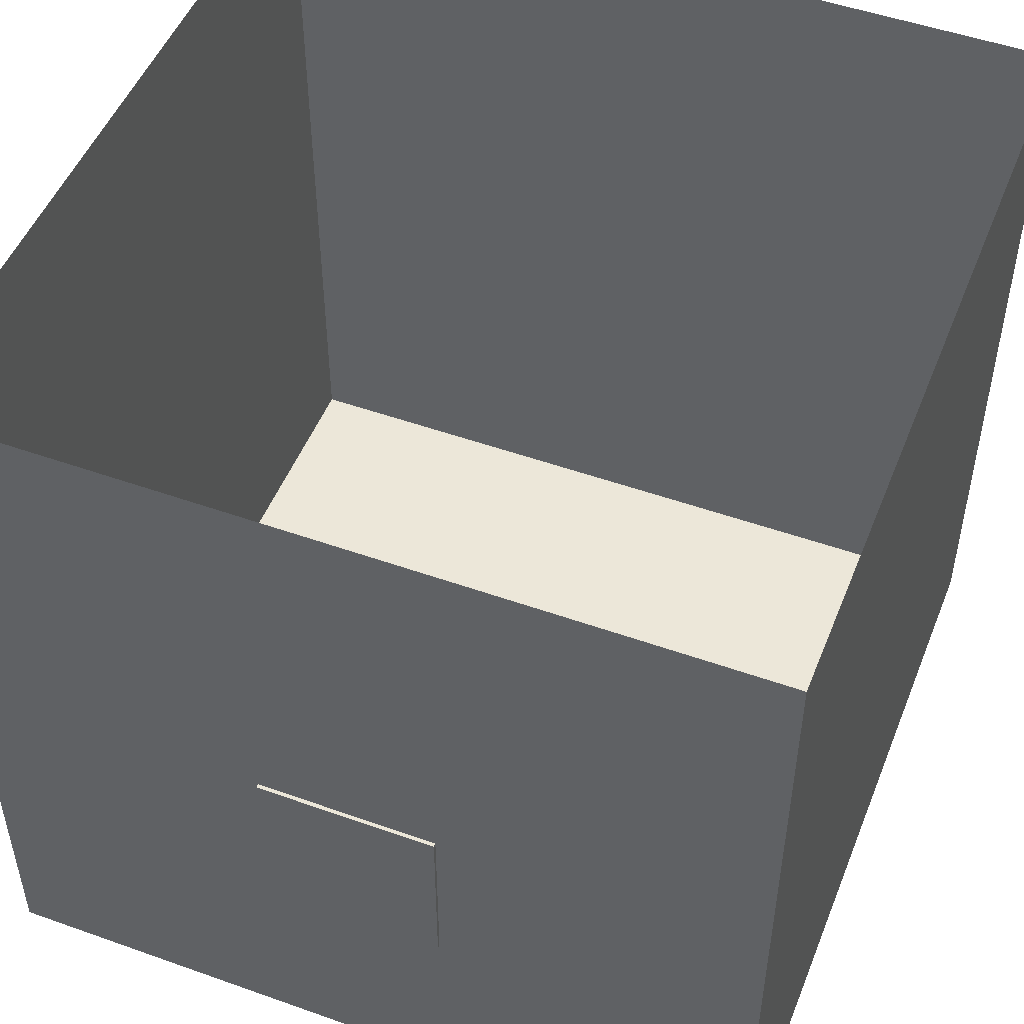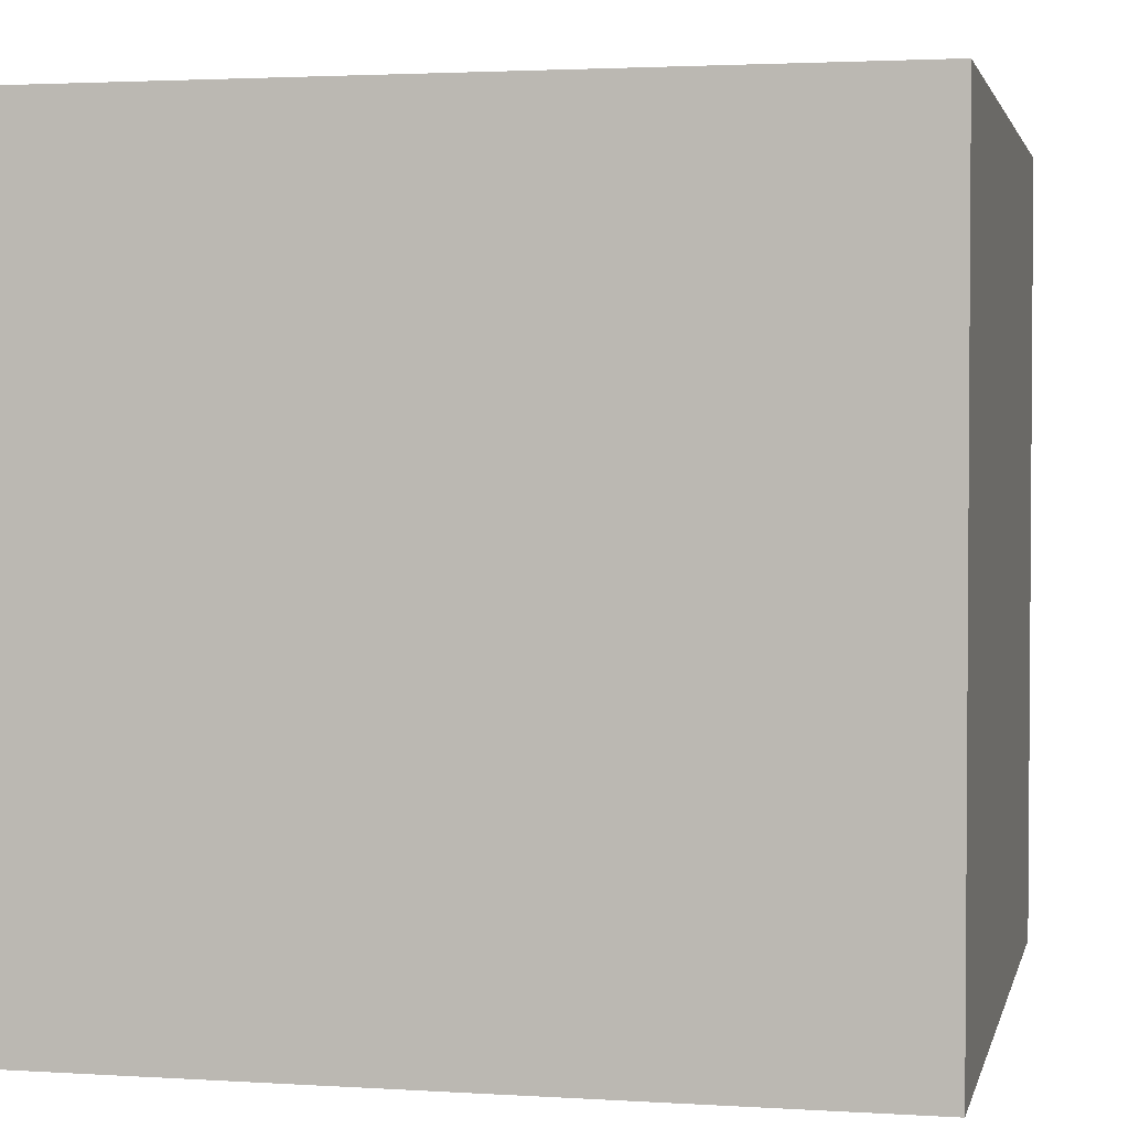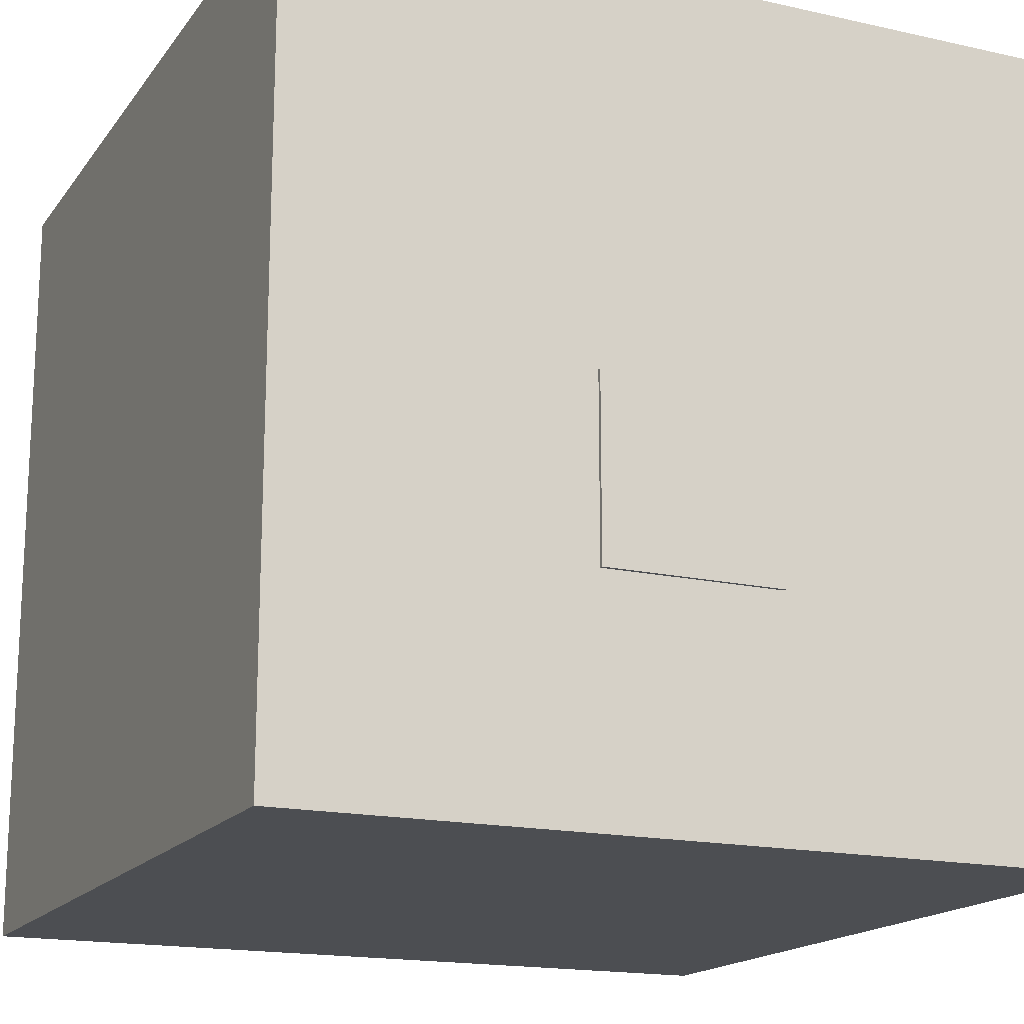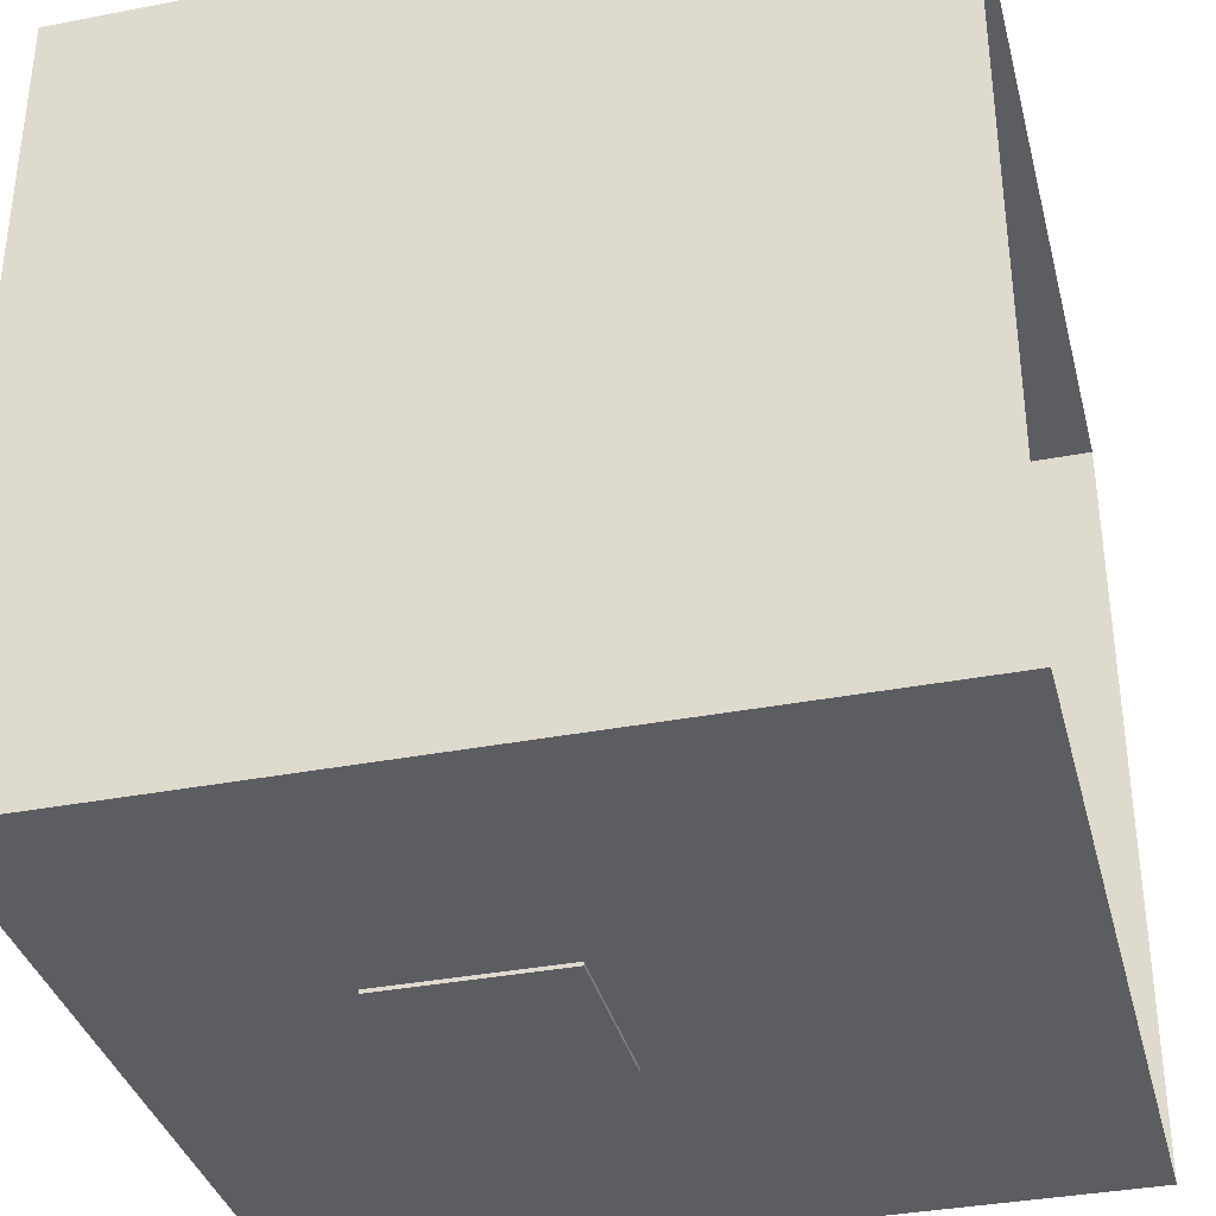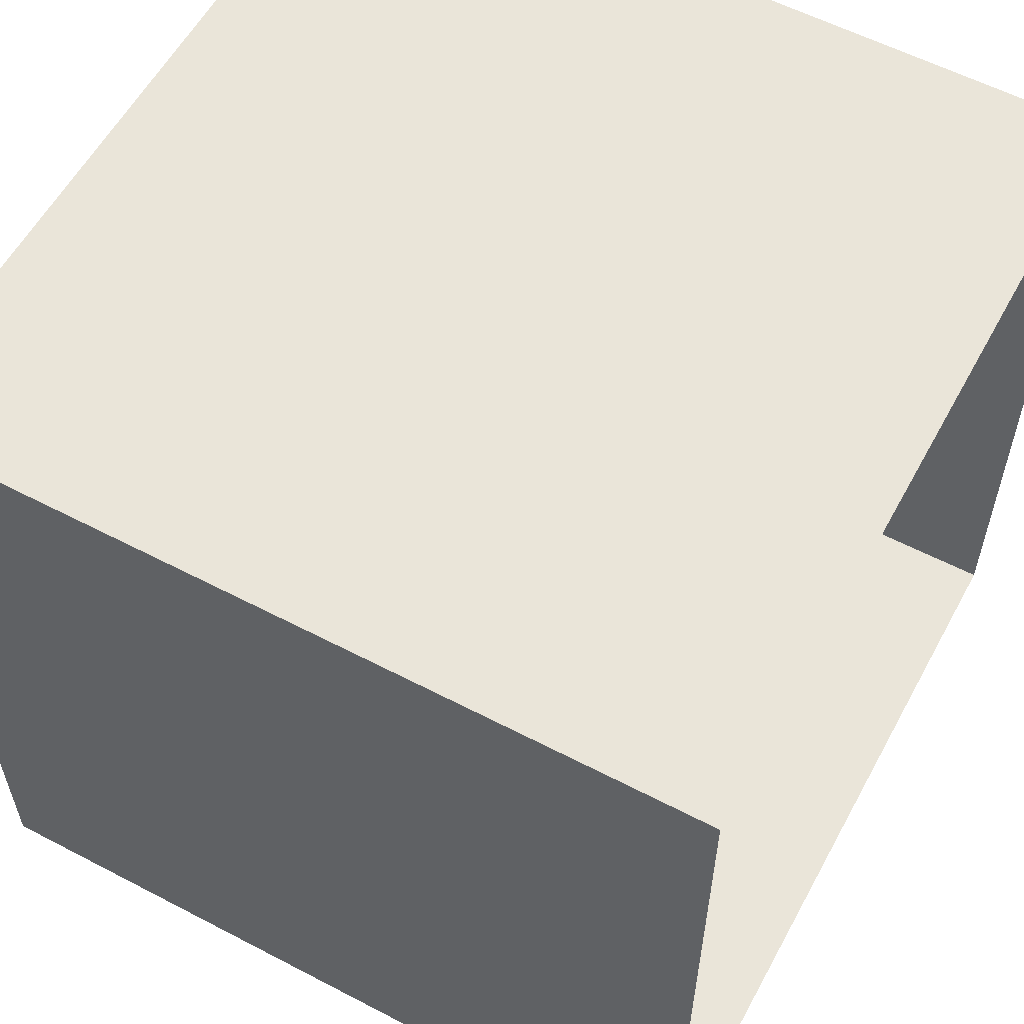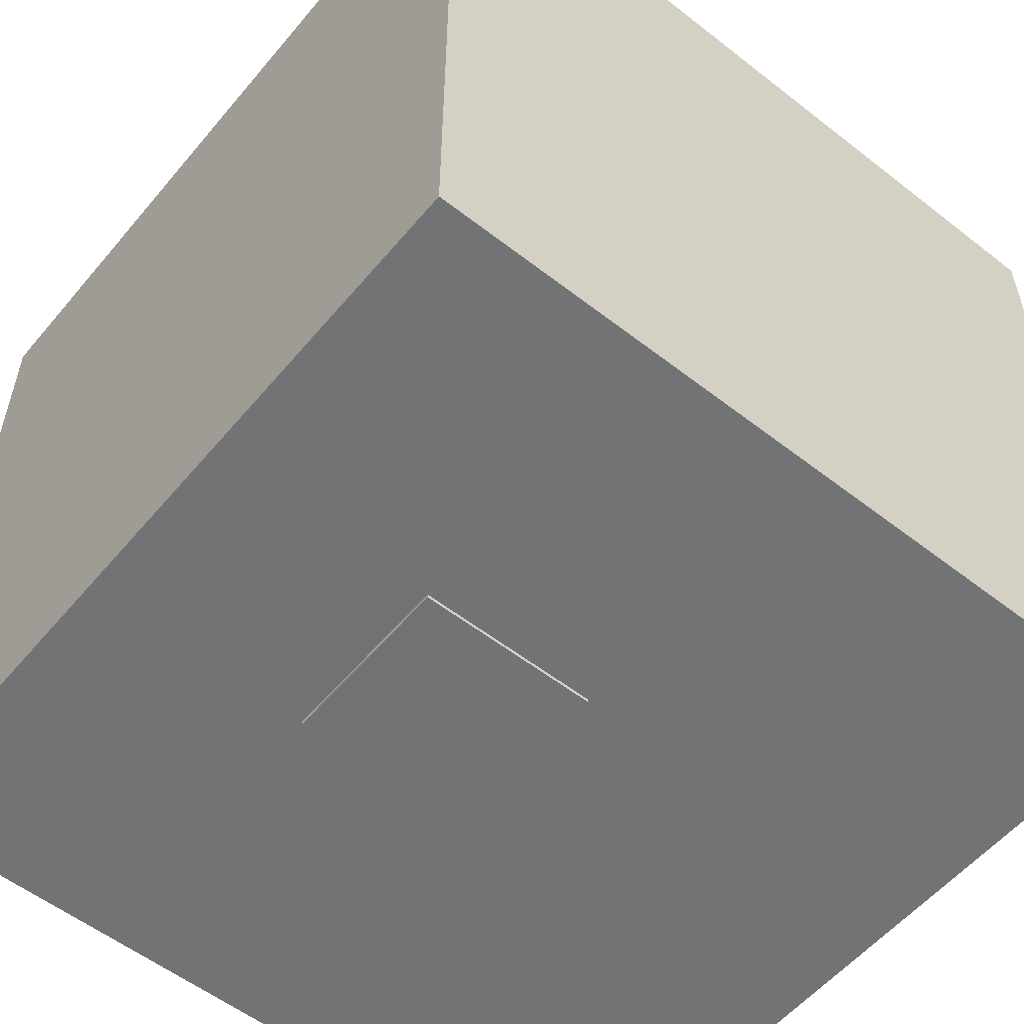
<metadata>
{"format":"obj","ext":"obj","renderer":"f3d","projection":"perspective","resolution":1024,"background":"white","views":[{"elev":50.0,"azim":21.4,"up":"+Z"},{"elev":2.5,"azim":-167.6,"up":"+Z"},{"elev":-17.0,"azim":-24.3,"up":"+Z"},{"elev":-35.8,"azim":-75.8,"up":"+Y"},{"elev":58.0,"azim":-61.6,"up":"+Y"},{"elev":-55.9,"azim":-129.3,"up":"+Y"}]}
</metadata>
<code>
o Plane.005_Plane.006
v -2.5 3 -5.5
v 2.5 3 -5.5
v -2.5 3 -0.5
v 2.5 3 -0.5
f 1 2 3
f 3 2 4
o Plane.003_Plane.004
v -2.5 -2 -5.5
v 2.5 -2 -5.5
v -2.5 3 -5.5
v 2.5 3 -5.5
f 5 6 7
f 6 8 7
o Cube_Cube.001
v -0.61 -0.9078 -4.078
v 0.5055 -0.9078 -4.078
v -0.61 -2.023 -4.078
v 0.5055 -0.9078 -2.963
v 0.5055 -2.023 -4.078
v -0.61 -0.9078 -2.963
v 0.5055 -2.023 -2.963
v -0.61 -2.023 -2.963
f 9 10 11
f 10 12 13
f 12 14 15
f 14 9 16
f 11 13 16
f 10 9 12
f 10 13 11
f 12 15 13
f 14 16 15
f 9 11 16
f 13 15 16
f 9 14 12
o Plane.001_Plane.002
v -2.5 -2 -5.5
v -2.5 -2 -0.5
v 2.5 -2 -5.5
v 2.5 -2 -0.5
f 17 18 19
f 18 20 19
o Plane.002_Plane.003
v 2.5 -2 -5.5
v 2.5 -2 -0.5
v 2.5 3 -5.5
v 2.5 3 -0.5
f 21 22 23
f 22 24 23
o Plane.004_Plane.005
v -2.5 -2 -5.5
v -2.5 3 -5.5
v -2.5 -2 -0.5
v -2.5 3 -0.5
f 25 26 27
f 27 26 28
o Plane
v -2.5 -2 -5.5
v -2.5 -2 -0.5
v 2.5 -2 -5.5
v 2.5 -2 -0.5
f 29 30 31
f 30 32 31

</code>
